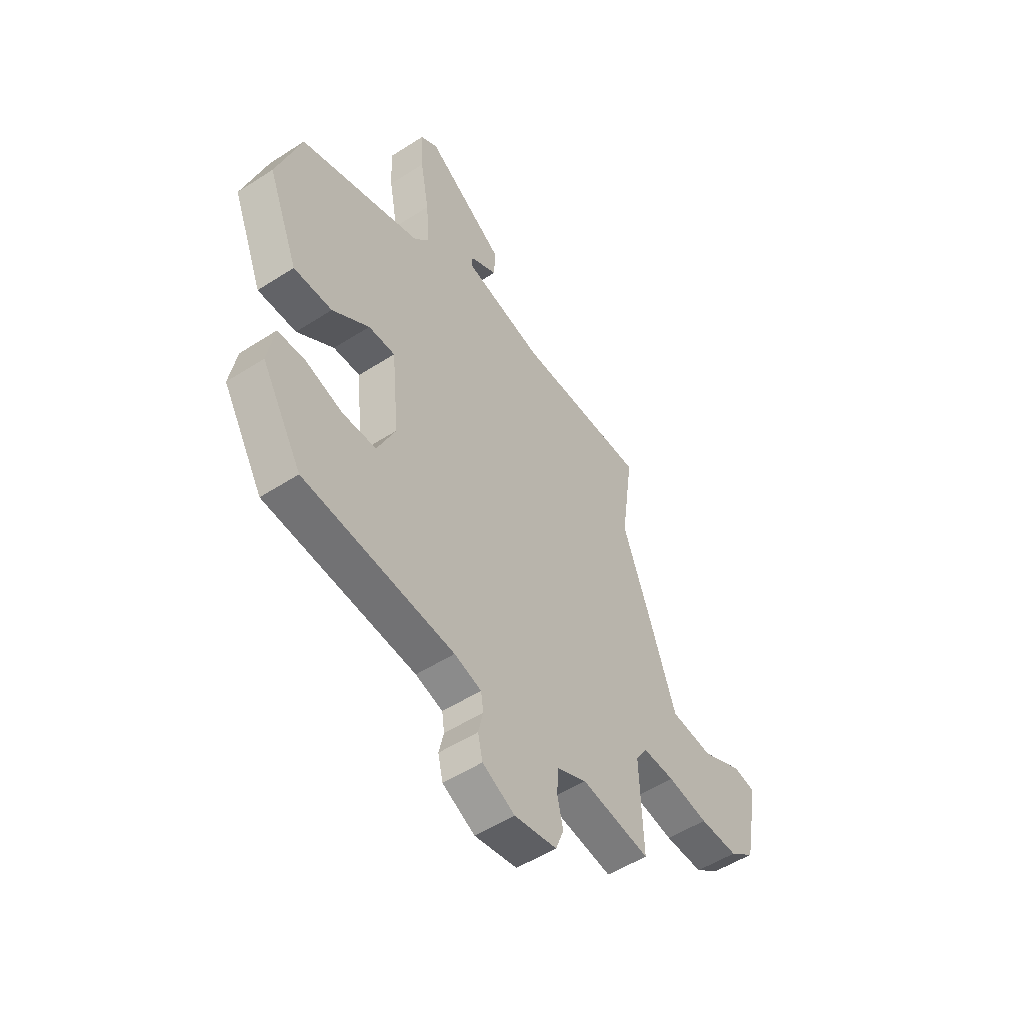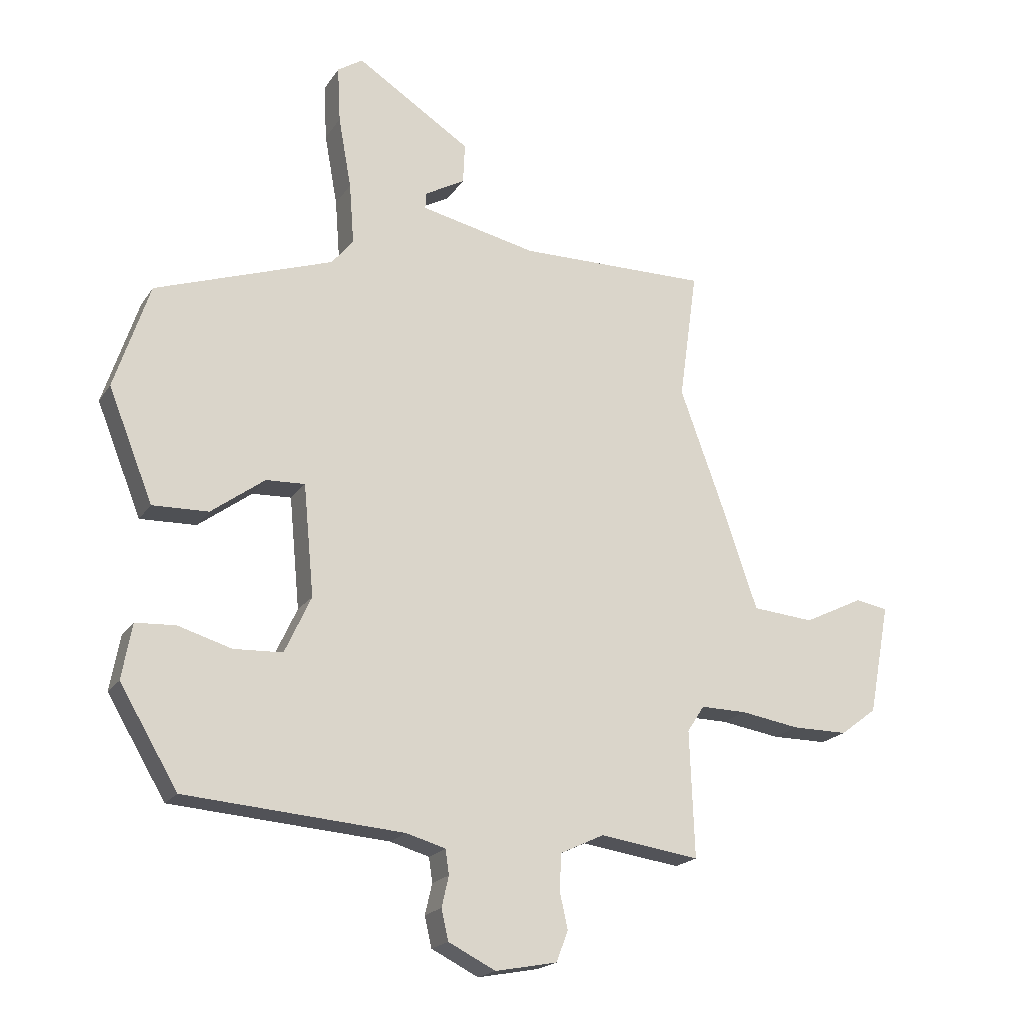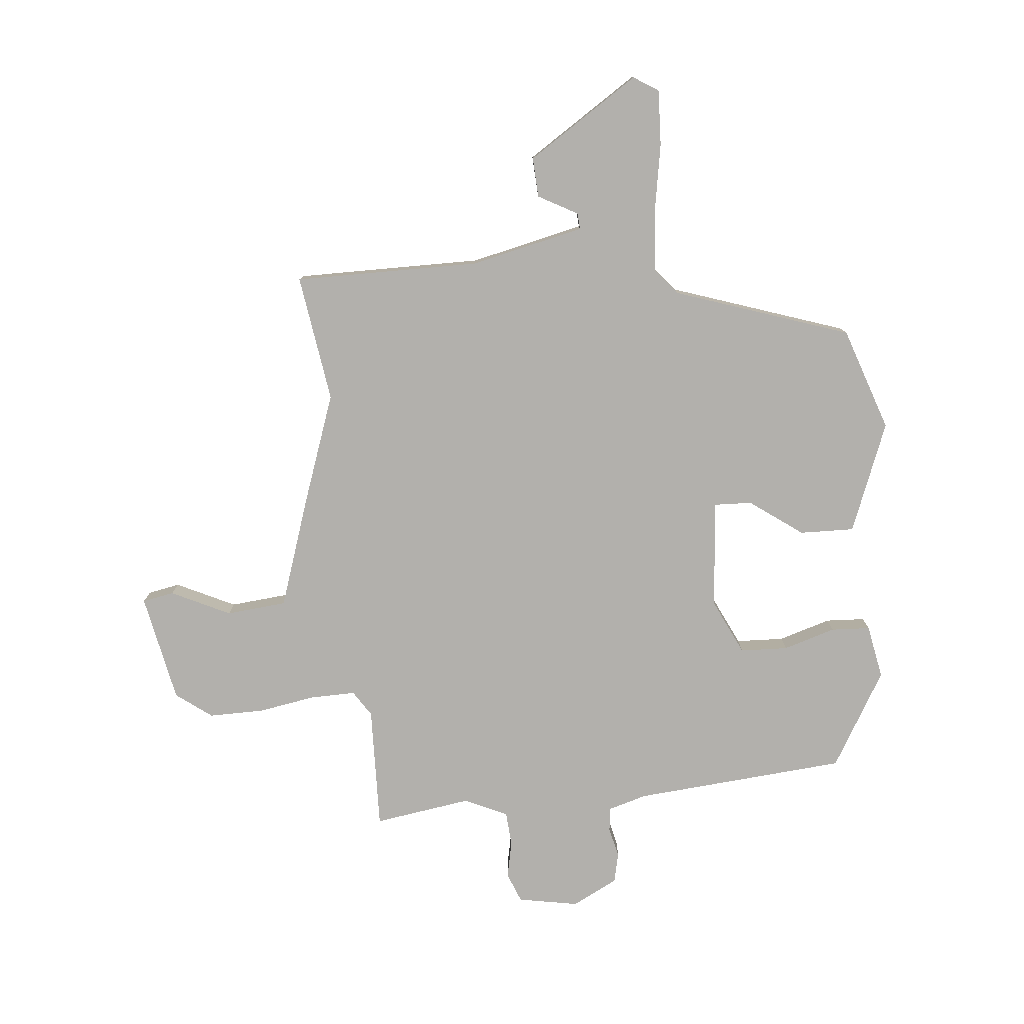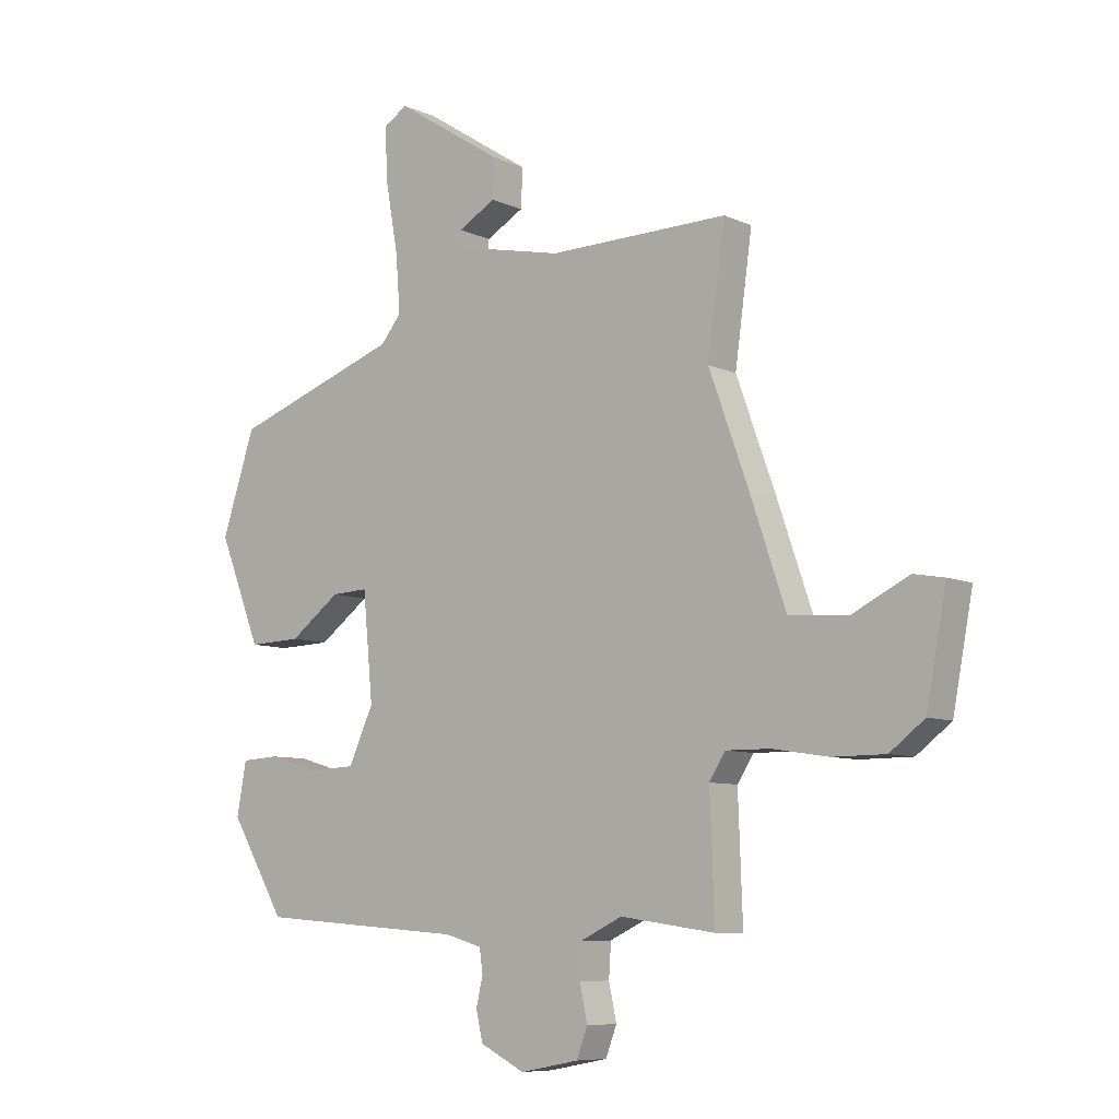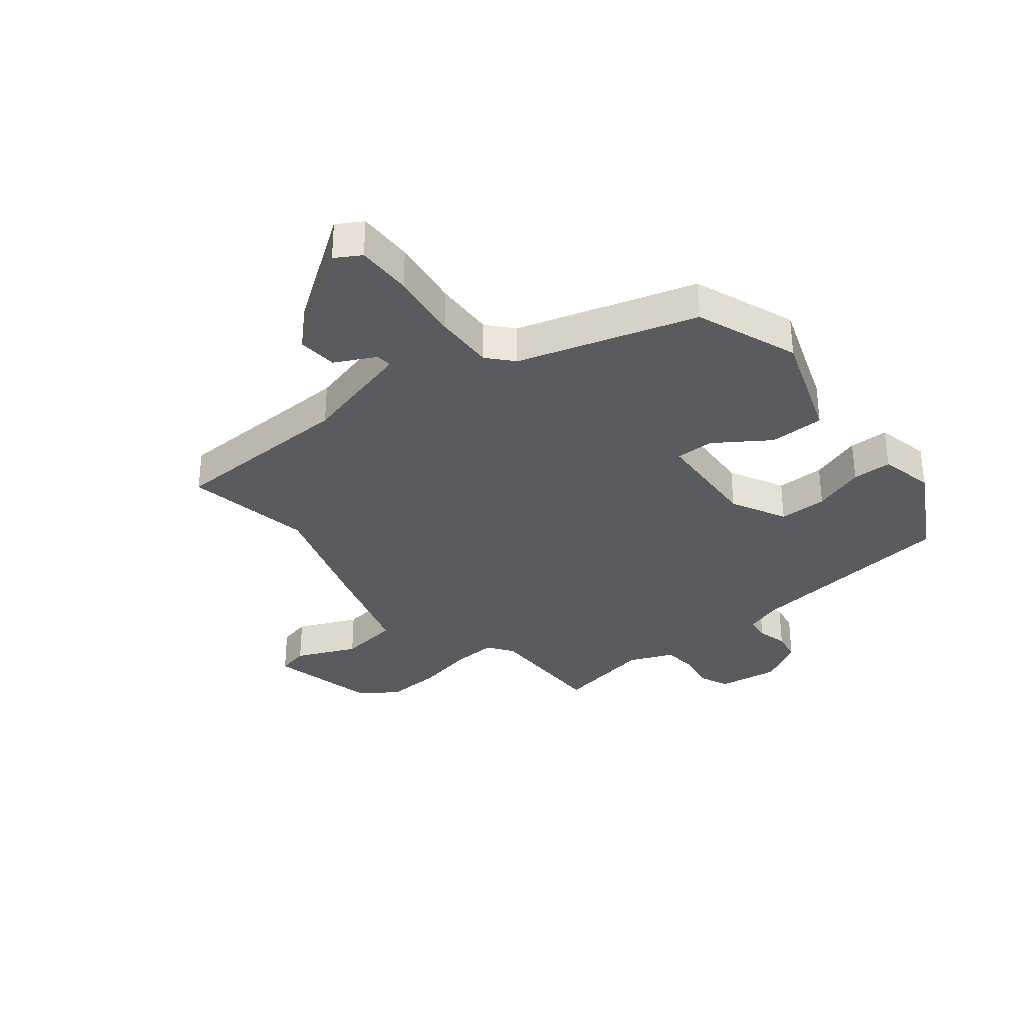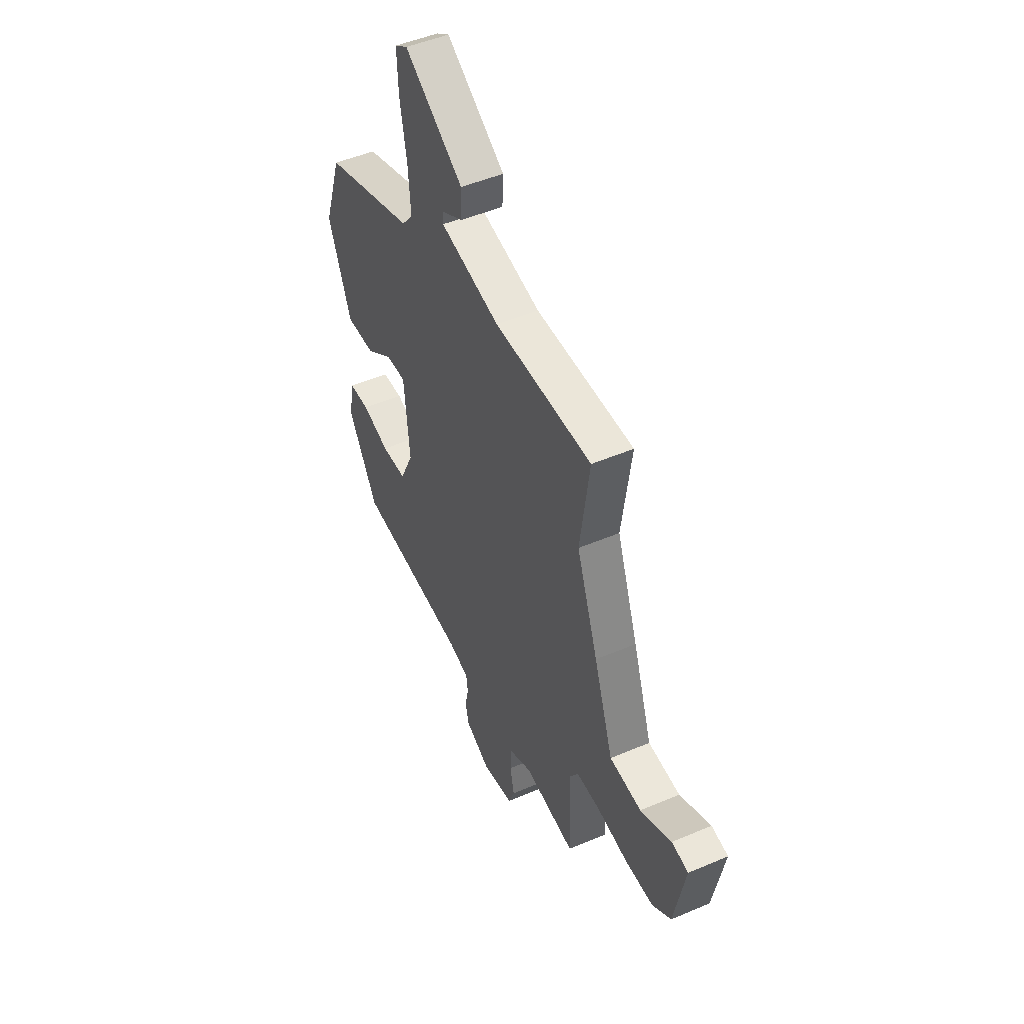
<metadata>
{"format":"obj","ext":"obj","renderer":"f3d","projection":"perspective","resolution":1024,"background":"white","views":[{"elev":-52.4,"azim":124.8,"up":"+Z"},{"elev":-19.7,"azim":156.2,"up":"+Z"},{"elev":-78.8,"azim":5.9,"up":"+Y"},{"elev":-8.1,"azim":-140.8,"up":"+Z"},{"elev":-33.2,"azim":41.0,"up":"+Y"},{"elev":49.0,"azim":-115.3,"up":"+Z"}]}
</metadata>
<code>
v 0.484 0.07 0.349
v 0.544 0.07 0.169
v 0.468 0.07 -0.021
v 0.373 0.07 -0.018
v 0.282 0.07 0.049
v 0.216 0.07 0.052
v 0.198 0.07 -0.137
v 0.243 0.07 -0.234
v 0.326 0.07 -0.238
v 0.417 0.07 -0.211
v 0.485 0.07 -0.215
v 0.502 0.07 -0.309
v 0.403 0.07 -0.475
v 0.032 0.07 -0.503
v -0.035 0.07 -0.522
v -0.041 0.07 -0.564
v -0.029 0.07 -0.616
v -0.041 0.07 -0.668
v -0.121 0.07 -0.708
v -0.226 0.07 -0.688
v -0.246 0.07 -0.636
v -0.232 0.07 -0.572
v -0.236 0.07 -0.512
v -0.31 0.07 -0.477
v -0.48 0.07 -0.501
v -0.472 0.07 -0.286
v -0.501 0.07 -0.241
v -0.58 0.07 -0.242
v -0.68 0.07 -0.258
v -0.775 0.07 -0.258
v -0.837 0.07 -0.211
v -0.873 0.07 -0.022
v -0.818 0.07 -0.012
v -0.716 0.07 -0.062
v -0.611 0.07 -0.053
v -0.547 0.07 0.133
v -0.476 0.07 0.328
v -0.507 0.07 0.55
v -0.184 0.07 0.546
v 0.014 0.07 0.589
v 0.012 0.07 0.617
v -0.056 0.07 0.655
v -0.059 0.07 0.724
v 0.136 0.07 0.849
v 0.179 0.07 0.821
v 0.174 0.07 0.725
v 0.152 0.07 0.603
v 0.144 0.07 0.499
v 0.181 0.07 0.454
v 0.484 0 0.349
v 0.544 0 0.169
v 0.468 0 -0.021
v 0.373 0 -0.018
v 0.282 0 0.049
v 0.216 0 0.052
v 0.198 0 -0.137
v 0.243 0 -0.234
v 0.326 0 -0.238
v 0.417 0 -0.211
v 0.485 0 -0.215
v 0.502 0 -0.309
v 0.403 0 -0.475
v 0.032 0 -0.503
v -0.035 0 -0.522
v -0.041 0 -0.564
v -0.029 0 -0.616
v -0.041 0 -0.668
v -0.121 0 -0.708
v -0.226 0 -0.688
v -0.246 0 -0.636
v -0.232 0 -0.572
v -0.236 0 -0.512
v -0.31 0 -0.477
v -0.48 0 -0.501
v -0.472 0 -0.286
v -0.501 0 -0.241
v -0.58 0 -0.242
v -0.68 0 -0.258
v -0.775 0 -0.258
v -0.837 0 -0.211
v -0.873 0 -0.022
v -0.818 0 -0.012
v -0.716 0 -0.062
v -0.611 0 -0.053
v -0.547 0 0.133
v -0.476 0 0.328
v -0.507 0 0.55
v -0.184 0 0.546
v 0.014 0 0.589
v 0.012 0 0.617
v -0.056 0 0.655
v -0.059 0 0.724
v 0.136 0 0.849
v 0.179 0 0.821
v 0.174 0 0.725
v 0.152 0 0.603
v 0.144 0 0.499
v 0.181 0 0.454
f 45 46 47
f 44 45 47
f 43 44 47
f 42 43 47
f 41 42 47
f 40 41 47 48
f 39 40 48 49
f 49 1 2
f 39 49 2
f 38 39 2
f 37 38 2
f 32 33 34
f 31 32 34
f 30 31 34
f 29 30 34
f 28 29 34
f 27 28 34 35
f 35 36 37
f 27 35 37
f 26 27 37
f 20 21 22
f 19 20 22
f 18 19 22
f 17 18 22
f 16 17 22
f 15 16 22 23
f 14 15 23 24
f 13 14 24
f 12 13 24
f 11 12 24
f 10 11 24
f 9 10 24
f 2 3 4 5
f 2 5 6
f 37 2 6
f 26 37 6 7
f 24 25 26
f 9 24 26
f 8 9 26
f 7 8 26
f 96 95 94
f 96 94 93
f 96 93 92
f 96 92 91
f 96 91 90
f 97 96 90 89
f 98 97 89 88
f 51 50 98
f 51 98 88
f 51 88 87
f 51 87 86
f 83 82 81
f 83 81 80
f 83 80 79
f 83 79 78
f 83 78 77
f 84 83 77 76
f 86 85 84
f 86 84 76
f 86 76 75
f 71 70 69
f 71 69 68
f 71 68 67
f 71 67 66
f 71 66 65
f 72 71 65 64
f 73 72 64 63
f 73 63 62
f 73 62 61
f 73 61 60
f 73 60 59
f 73 59 58
f 54 53 52 51
f 55 54 51
f 55 51 86
f 56 55 86 75
f 75 74 73
f 75 73 58
f 75 58 57
f 75 57 56
f 1 50 51 2
f 2 51 52 3
f 3 52 53 4
f 4 53 54 5
f 5 54 55 6
f 6 55 56 7
f 7 56 57 8
f 8 57 58 9
f 9 58 59 10
f 10 59 60 11
f 11 60 61 12
f 12 61 62 13
f 13 62 63 14
f 14 63 64 15
f 15 64 65 16
f 16 65 66 17
f 17 66 67 18
f 18 67 68 19
f 19 68 69 20
f 20 69 70 21
f 21 70 71 22
f 22 71 72 23
f 23 72 73 24
f 24 73 74 25
f 25 74 75 26
f 26 75 76 27
f 27 76 77 28
f 28 77 78 29
f 29 78 79 30
f 30 79 80 31
f 31 80 81 32
f 32 81 82 33
f 33 82 83 34
f 34 83 84 35
f 35 84 85 36
f 36 85 86 37
f 37 86 87 38
f 38 87 88 39
f 39 88 89 40
f 40 89 90 41
f 41 90 91 42
f 42 91 92 43
f 43 92 93 44
f 44 93 94 45
f 45 94 95 46
f 46 95 96 47
f 47 96 97 48
f 48 97 98 49
f 49 98 50 1

</code>
